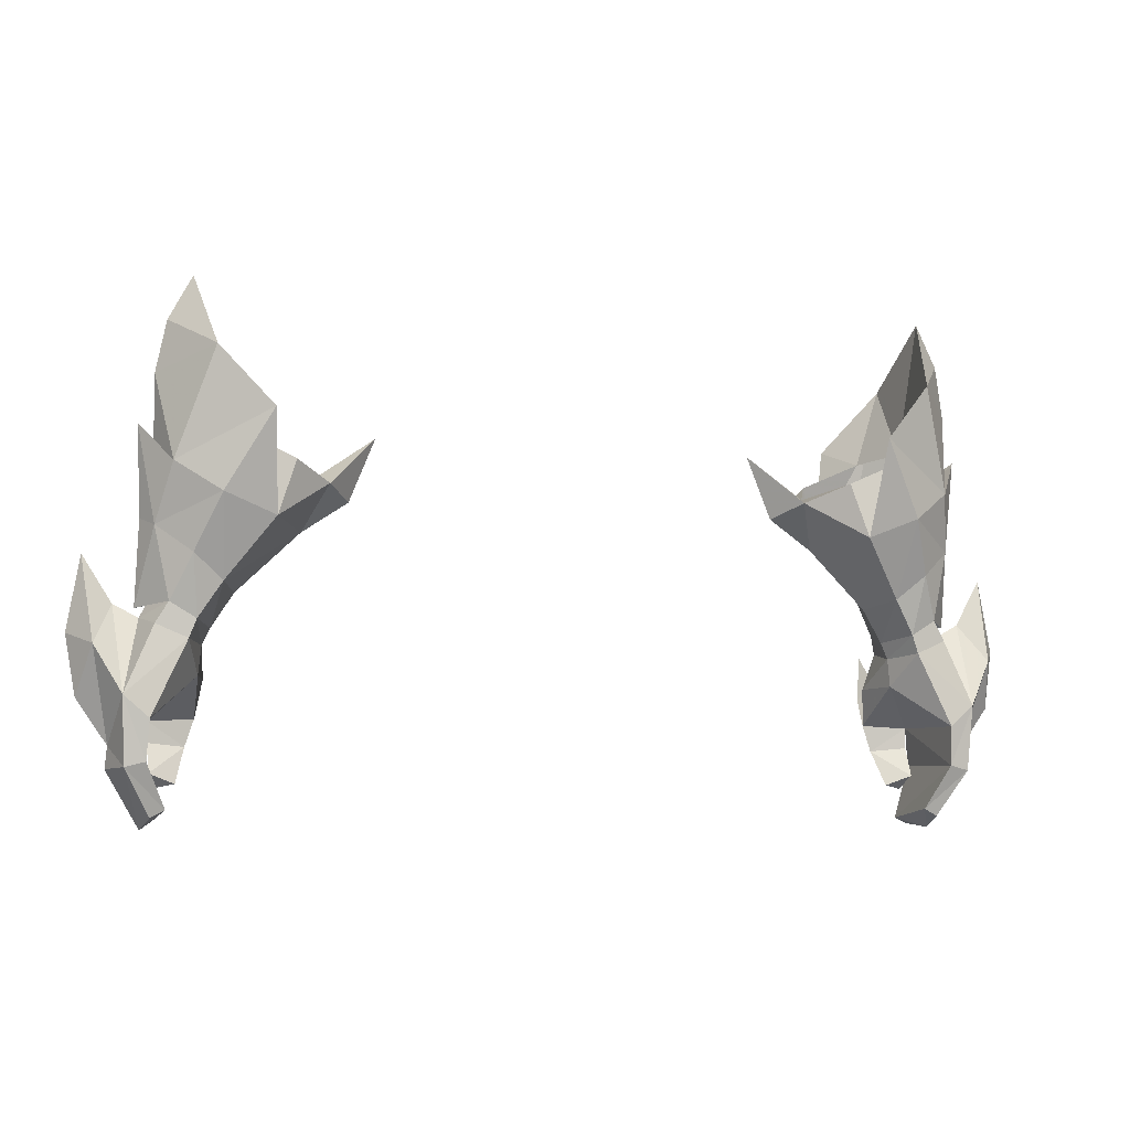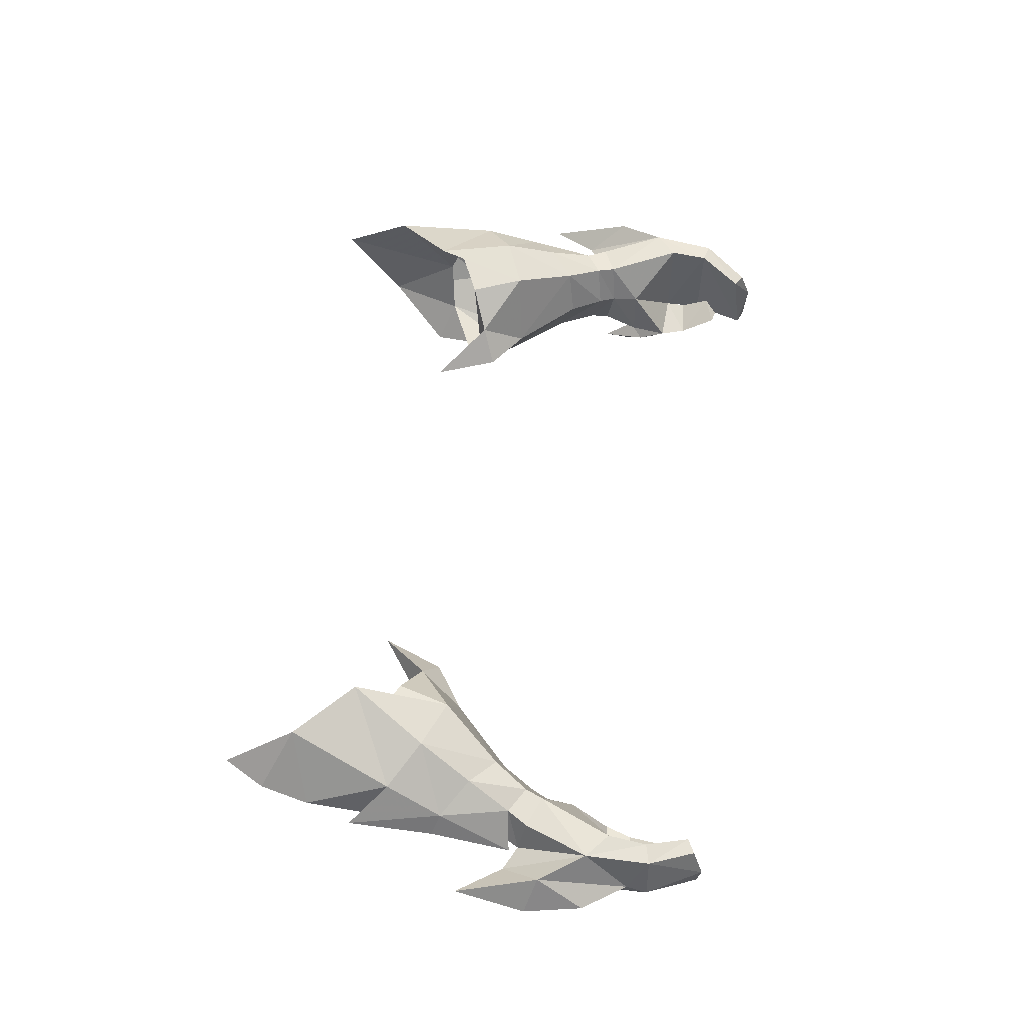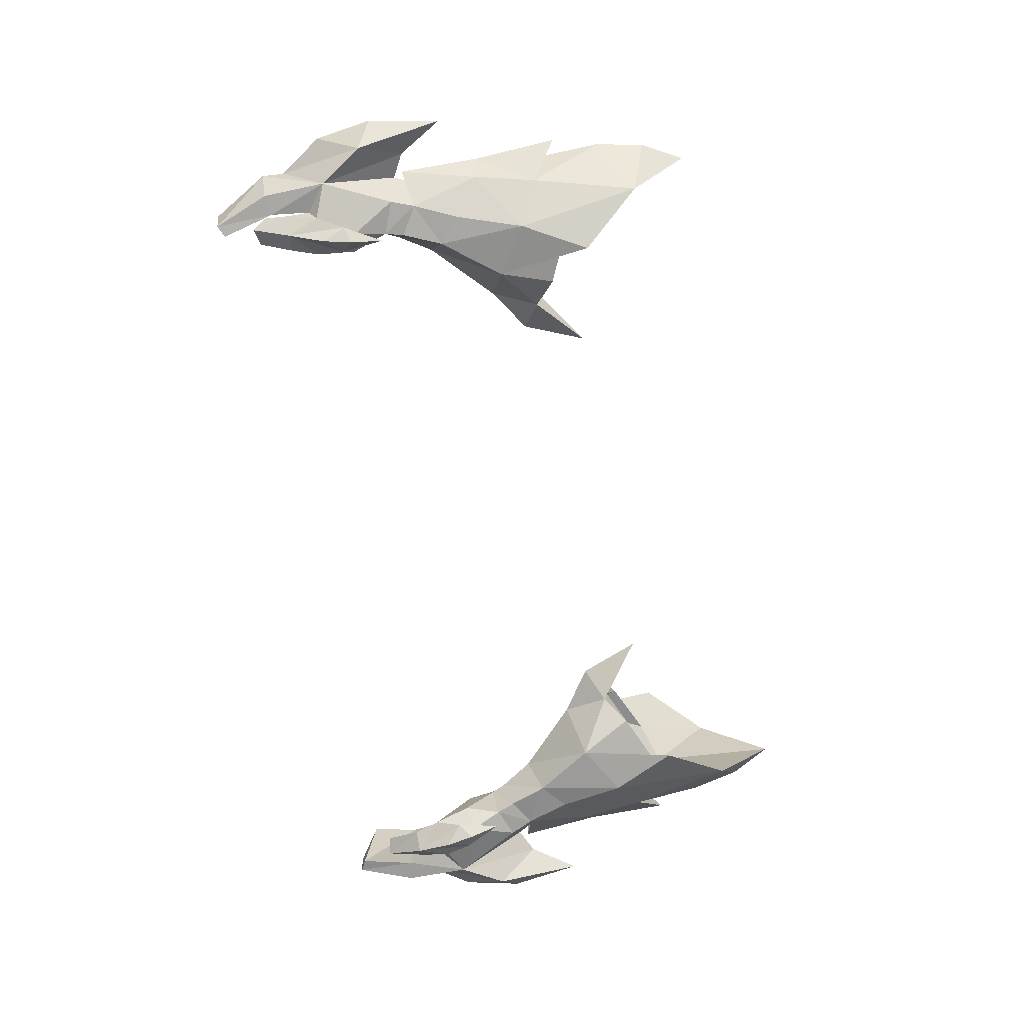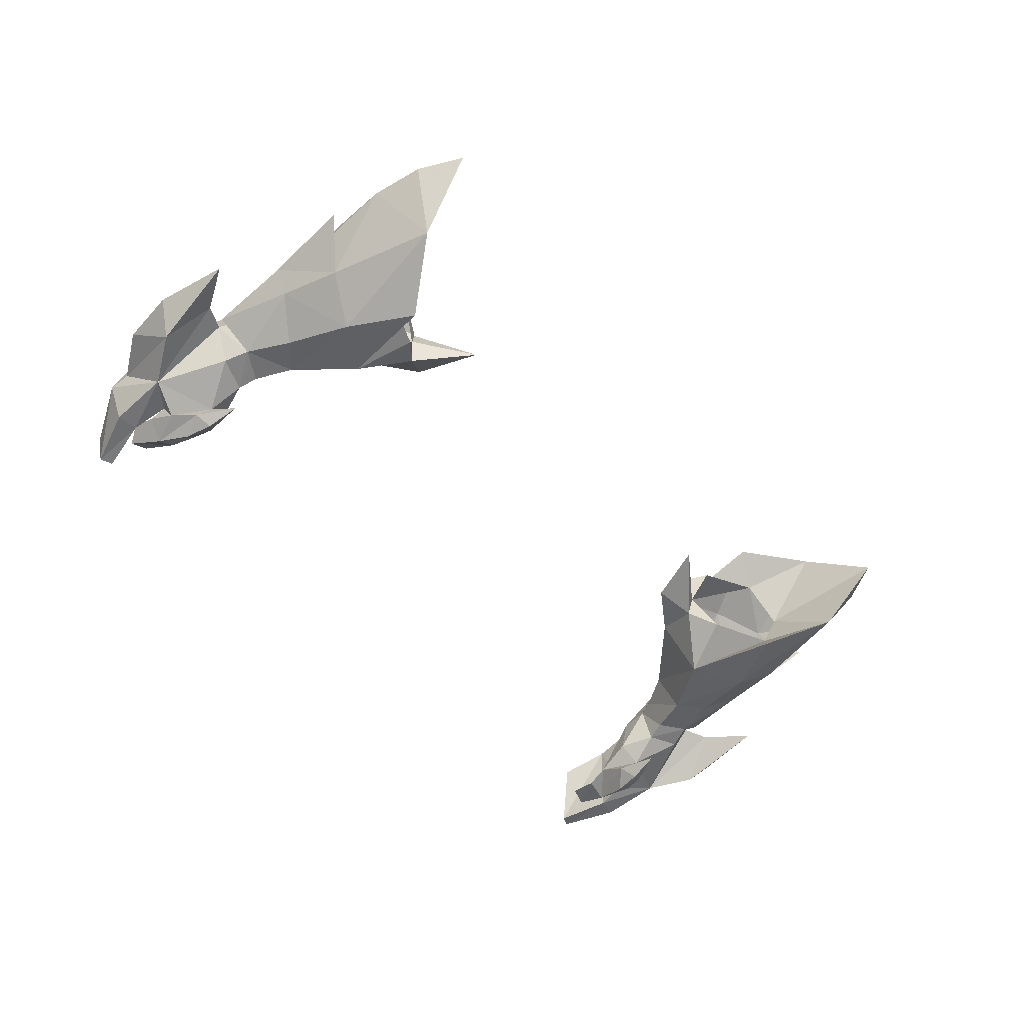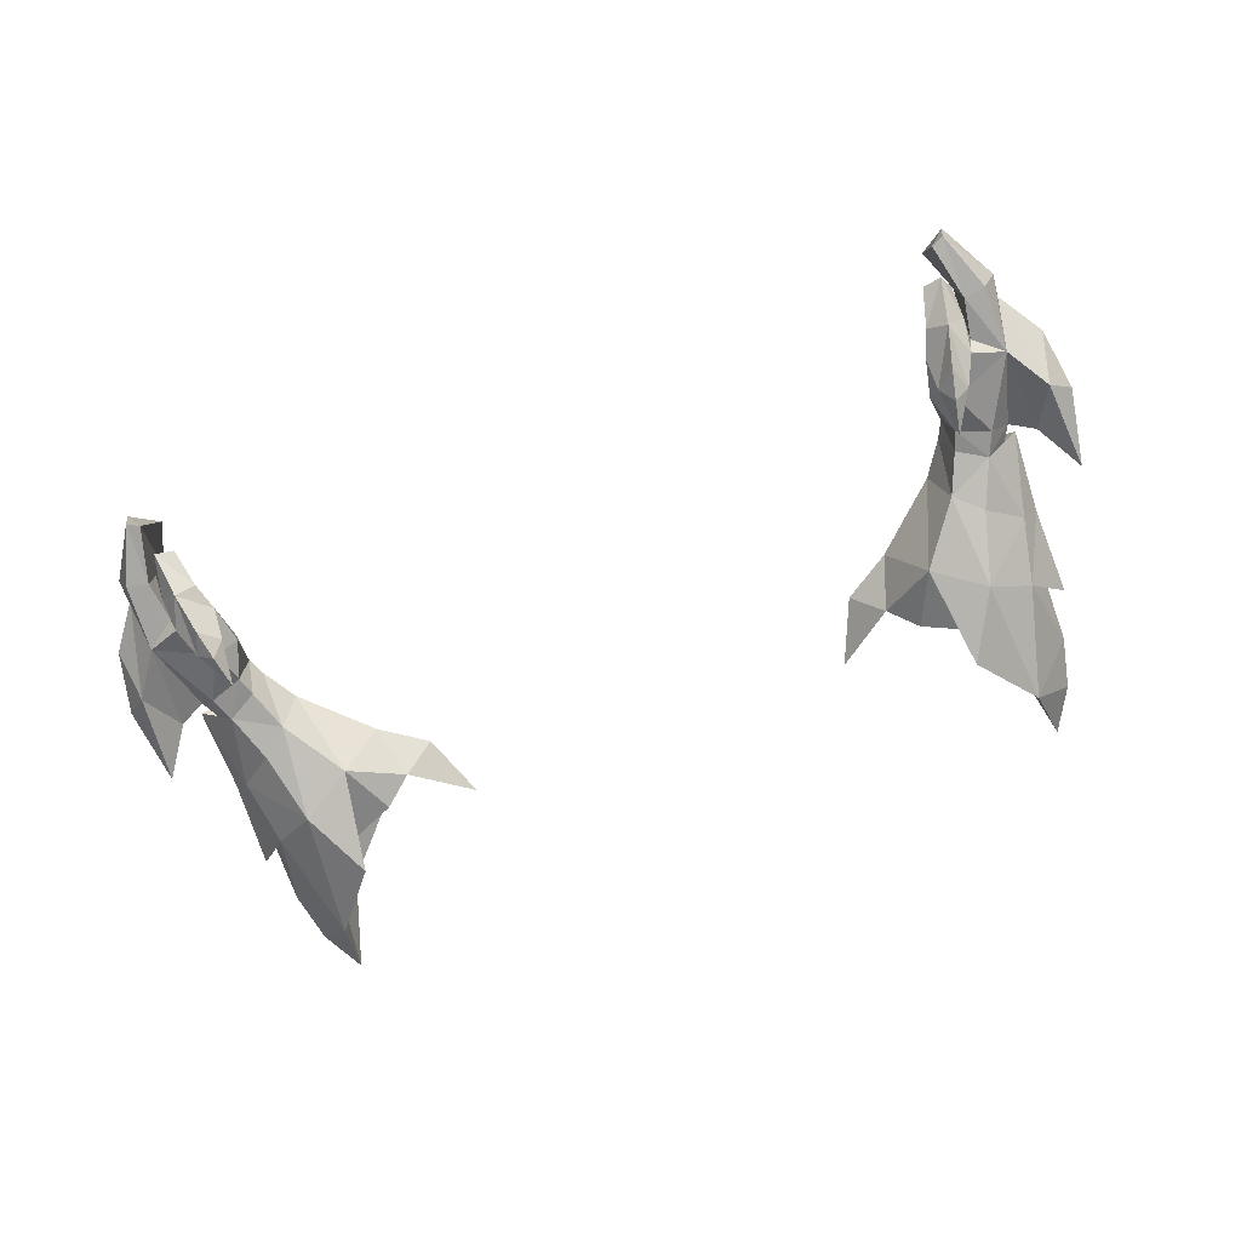
<metadata>
{"format":"obj","ext":"obj","renderer":"f3d","projection":"perspective","resolution":1024,"background":"white","views":[{"elev":-6.1,"azim":162.9,"up":"+Z"},{"elev":56.8,"azim":97.6,"up":"+Y"},{"elev":-71.4,"azim":-80.2,"up":"+Y"},{"elev":-51.2,"azim":-48.8,"up":"+Y"},{"elev":-77.8,"azim":-160.6,"up":"+Y"}]}
</metadata>
<code>
g esp_glove_male_74570
v 17.29 7.952 55.14
v 18.4 6.451 52.47
v 16.95 6.064 51.23
v 14.76 7.691 54.14
v 16.76 1.503 51.65
v 17.56 1.653 49.68
v 19.01 1.82 50.52
v 18.07 1.487 52.79
v 20.74 3.468 50.06
v 20.65 4.18 54.2
v 19.85 2.907 54.06
v 17.83 2.239 62.55
v 20.17 5.092 60.93
v 19.67 5.373 63.43
v 14.65 1.084 54.58
v 17.11 0.7063 56.18
v 15.37 0.4783 59.48
v 19.43 6.748 56.64
v 15.15 9.283 58.92
v 17.73 8.337 61.85
v 19.19 2.451 57.22
v 20.87 4.763 58.56
v 20.08 5.365 53.8
v 20.11 4.625 57.73
v 20.87 4.763 58.56
v 19.43 6.748 56.64
v 20.11 4.625 57.73
v 19.19 2.451 57.22
v 18.53 5.595 65.56
v 15.37 0.4783 59.48
v 17.83 2.239 62.55
v 16.59 2.315 58.64
v 14.65 1.084 54.58
v 17.73 8.337 61.85
v 15.15 9.283 58.92
v 16.68 7.718 58.11
v 14.76 7.691 54.14
v 17.74 4.87 58.87
v 18.53 5.595 65.56
v 17.84 1.398 48.73
v 19.48 1.59 49.34
v 20.51 3.427 49.61
v 19.97 5.247 49.24
v 19.35 5.407 50.26
v 19.96 3.617 50.7
v 17.19 3.617 49.19
v 17.58 3.553 48.37
v 20.51 3.427 49.61
v 19.96 3.617 50.7
v 18.07 5.537 49.49
v 18.41 5.422 48.58
v 19.35 5.407 50.26
v 19.97 5.247 49.24
v 20.13 5.614 44.88
v 17.72 3.527 46.96
v 18.41 5.422 48.58
v 18.41 5.422 48.58
v 19.97 5.247 49.24
v 21.37 5.558 45.95
v 20.13 5.614 44.88
v 21.73 3.256 50.25
v 20.51 3.427 49.61
v 21.15 1.011 45.96
v 22.63 1.459 48.16
v 18.84 -0.3399 46.76
v 19.5 0.2043 45.37
v 18.24 0.4572 47.14
v 18.24 0.4572 47.14
v 19.48 1.59 49.34
v 17.84 1.398 48.73
v 17.19 1.302 46.9
v 17.58 3.553 48.37
v 17.48 0.6264 45.02
v 18.24 0.4572 47.14
v 17.48 0.6264 45.02
v 17.53 -0.08044 46.43
v 18.86 -0.05231 43.75
v 19.5 0.2043 45.37
v 18.84 -0.3399 46.76
v 18.36 -0.7639 45.61
v 19.74 1.042 44.88
v 19.75 1.011 43.86
v 17.92 0.5999 43.68
v 18.44 1.336 41.91
v 19.74 1.712 42.4
v 19.31 1.061 41.73
v 19.31 1.061 41.73
v 19.74 1.712 42.4
v 19.75 1.011 43.86
v 18.86 -0.05231 43.75
v 19.74 1.712 42.4
v 18.44 1.336 41.91
v 21.22 5.174 42.65
v 20.23 5.298 42.89
v 21.79 3.071 43.66
v 21.88 2.89 42.57
v 21.22 5.174 42.65
v 21.37 5.558 45.95
v 19.91 4.189 40.32
v 19.21 4.287 40.7
v 20.19 2.429 39.75
v 19.91 4.189 40.32
v 20.01 0.741 42.94
v 21.06 0.7725 42.76
v 21.15 1.011 45.96
v 19.74 1.042 44.88
v 19.9 0.62 39.92
v 19.3 0.5472 40.22
v 21.06 0.7725 42.76
v 19.9 0.62 39.92
v 19.3 0.5472 40.22
v 20.01 0.741 42.94
v 20.23 5.298 42.89
v 19.21 4.287 40.7
v 21.15 1.011 45.96
v 20.19 2.429 39.75
v 19.3 0.5472 40.22
v 19.21 4.287 40.7
v 19.91 4.189 40.32
v 19.9 0.62 39.92
v 17.92 0.5999 43.68
v 18.44 1.336 41.91
v 19.31 1.061 41.73
v 18.86 -0.05231 43.75
v 18.86 -0.05231 43.75
v 18.36 -0.7639 45.61
v 17.53 -0.08044 46.43
v 17.48 0.6264 45.02
v 21.15 1.011 45.96
v 13.06 4.117 53.8
v 12.23 2.963 56.21
v 23.32 3.199 45.88
v 23.82 2.984 48.87
v 22.63 1.459 48.16
v 20.51 3.427 49.61
v 22.71 4.807 48.3
v 23.17 2.936 52.6
v 23.17 2.936 52.6
v 22.71 4.807 48.3
v 21.73 3.256 50.25
v 23.17 2.936 52.6
v 21.15 1.011 45.96
v 21.79 3.071 43.66
v 21.37 5.558 45.95
v 17.48 0.6264 45.02
v 19.74 1.042 44.88
v 19.5 0.2043 45.37
v 21.15 1.011 45.96
v 19.5 0.2043 45.37
v 18.06 -0.8193 47.06
v 17.8 -0.3906 48.68
v 17.8 -0.3906 48.68
v 18.06 -0.8193 47.06
v 17.8 -0.3906 48.68
v 17.8 -0.3906 48.68
v 16.13 3.817 50.87
v 10.81 4.315 55.31
v 9.536 4.377 58.45
v 12 5.92 55.98
v 12 5.92 55.98
v 9.536 4.377 58.45
v 12.53 4.36 56.36
v 12.23 2.963 56.21
v 12.53 4.36 56.36
v 12.23 2.963 56.21
v 13.53 2.252 57.29
v 13.85 7.468 56.83
v 12 5.92 55.98
v 12.53 4.36 56.36
v 21.37 5.558 45.95
v 20.51 3.427 49.61
v 19.97 5.247 49.24
v 20.51 3.427 49.61
v 21.37 5.558 45.95
v 16.59 2.315 58.64
v 13.53 2.252 57.29
v 13.85 7.468 56.83
v 16.68 7.718 58.11
v 19.35 5.407 50.26
v 20.74 3.468 50.06
v 19.96 3.617 50.7
v 19.01 1.82 50.52
v -17.42 7.952 55.13
v -14.89 7.691 54.14
v -17.08 6.064 51.23
v -18.53 6.451 52.47
v -16.89 1.503 51.65
v -18.2 1.487 52.79
v -19.14 1.82 50.52
v -17.69 1.653 49.68
v -20.87 3.468 50.06
v -19.97 2.906 54.06
v -20.78 4.18 54.2
v -17.96 2.239 62.55
v -19.8 5.373 63.43
v -20.3 5.092 60.93
v -14.78 1.084 54.58
v -15.5 0.4783 59.48
v -17.24 0.7063 56.18
v -19.55 6.748 56.64
v -17.86 8.337 61.85
v -15.28 9.283 58.92
v -19.31 2.451 57.22
v -20.99 4.763 58.56
v -20.21 5.365 53.8
v -20.24 4.625 57.73
v -20.99 4.763 58.56
v -20.24 4.625 57.73
v -19.55 6.748 56.64
v -19.31 2.451 57.22
v -18.66 5.595 65.56
v -15.5 0.4783 59.48
v -16.72 2.315 58.64
v -17.96 2.239 62.55
v -14.78 1.084 54.58
v -17.86 8.337 61.85
v -16.81 7.718 58.11
v -15.28 9.283 58.92
v -14.89 7.691 54.14
v -17.87 4.87 58.87
v -18.66 5.595 65.56
v -17.97 1.398 48.73
v -19.61 1.59 49.34
v -20.63 3.427 49.61
v -20.09 3.617 50.7
v -19.48 5.407 50.26
v -20.09 5.247 49.24
v -17.7 3.553 48.37
v -17.32 3.617 49.19
v -20.63 3.427 49.61
v -20.09 3.617 50.7
v -18.54 5.422 48.58
v -18.2 5.537 49.49
v -20.09 5.247 49.24
v -19.48 5.407 50.26
v -20.26 5.614 44.88
v -18.54 5.422 48.58
v -17.85 3.527 46.96
v -18.54 5.422 48.58
v -20.26 5.614 44.88
v -21.5 5.557 45.95
v -20.09 5.247 49.24
v -21.85 3.255 50.25
v -22.76 1.459 48.16
v -21.28 1.011 45.96
v -20.63 3.427 49.61
v -18.97 -0.3399 46.76
v -18.36 0.4572 47.14
v -19.63 0.2043 45.37
v -18.36 0.4572 47.14
v -17.97 1.398 48.73
v -19.61 1.59 49.34
v -17.32 1.302 46.9
v -17.7 3.553 48.37
v -17.61 0.6263 45.02
v -18.36 0.4572 47.14
v -17.66 -0.08047 46.43
v -17.61 0.6263 45.02
v -18.99 -0.05234 43.75
v -18.49 -0.764 45.61
v -18.97 -0.3399 46.76
v -19.63 0.2043 45.37
v -19.87 1.041 44.88
v -18.05 0.5999 43.68
v -19.87 1.011 43.86
v -18.57 1.336 41.91
v -19.44 1.061 41.73
v -19.86 1.712 42.4
v -19.44 1.061 41.73
v -18.99 -0.05234 43.75
v -19.87 1.011 43.86
v -19.86 1.712 42.4
v -18.57 1.336 41.91
v -19.86 1.712 42.4
v -20.35 5.298 42.89
v -21.35 5.174 42.65
v -21.91 3.071 43.66
v -21.5 5.557 45.95
v -21.35 5.174 42.65
v -22 2.89 42.57
v -19.34 4.287 40.7
v -20.04 4.189 40.32
v -20.32 2.429 39.75
v -20.04 4.189 40.32
v -20.14 0.7409 42.94
v -19.87 1.041 44.88
v -21.28 1.011 45.96
v -21.19 0.7724 42.76
v -20.03 0.62 39.92
v -19.42 0.5472 40.22
v -20.03 0.62 39.92
v -21.19 0.7724 42.76
v -19.42 0.5472 40.22
v -19.34 4.287 40.7
v -20.35 5.298 42.89
v -20.14 0.7409 42.94
v -21.28 1.011 45.96
v -20.32 2.429 39.75
v -20.04 4.189 40.32
v -19.34 4.287 40.7
v -19.42 0.5472 40.22
v -20.03 0.62 39.92
v -18.05 0.5999 43.68
v -18.99 -0.05234 43.75
v -19.44 1.061 41.73
v -18.57 1.336 41.91
v -18.99 -0.05234 43.75
v -17.61 0.6263 45.02
v -17.66 -0.08047 46.43
v -18.49 -0.764 45.61
v -21.28 1.011 45.96
v -13.19 4.117 53.8
v -12.36 2.963 56.21
v -23.45 3.199 45.88
v -22.76 1.459 48.16
v -23.94 2.984 48.87
v -20.63 3.427 49.61
v -22.84 4.807 48.3
v -23.3 2.936 52.6
v -23.3 2.936 52.6
v -22.84 4.807 48.3
v -23.3 2.936 52.6
v -21.85 3.255 50.25
v -21.91 3.071 43.66
v -21.28 1.011 45.96
v -21.5 5.557 45.95
v -17.61 0.6263 45.02
v -19.63 0.2043 45.37
v -19.87 1.041 44.88
v -21.28 1.011 45.96
v -19.63 0.2043 45.37
v -18.18 -0.8193 47.06
v -17.92 -0.3907 48.68
v -17.92 -0.3907 48.68
v -18.18 -0.8193 47.06
v -17.92 -0.3907 48.68
v -17.92 -0.3907 48.68
v -16.26 3.817 50.87
v -10.94 4.315 55.31
v -9.665 4.376 58.45
v -12.13 5.92 55.98
v -12.13 5.92 55.98
v -12.66 4.36 56.36
v -9.665 4.376 58.45
v -12.36 2.963 56.21
v -12.66 4.36 56.36
v -13.65 2.252 57.29
v -12.36 2.963 56.21
v -13.98 7.468 56.83
v -12.66 4.36 56.36
v -12.13 5.92 55.98
v -20.63 3.427 49.61
v -21.5 5.557 45.95
v -20.09 5.247 49.24
v -21.5 5.557 45.95
v -20.63 3.427 49.61
v -13.65 2.252 57.29
v -16.72 2.315 58.64
v -13.98 7.468 56.83
v -16.81 7.718 58.11
v -19.48 5.407 50.26
v -20.09 3.617 50.7
v -20.87 3.468 50.06
v -19.14 1.82 50.52
f 1 2 3
f 3 4 1
f 5 6 7
f 7 8 5
f 9 10 11
f 12 13 14
f 15 16 17
f 18 1 19
f 19 20 18
f 4 19 1
f 20 13 18
f 12 17 16
f 16 21 12
f 22 10 23
f 23 18 22
f 16 8 11
f 11 21 16
f 7 9 11
f 23 2 1
f 1 18 23
f 20 14 13
f 18 13 24
f 21 24 13
f 21 13 12
f 25 26 27
f 28 25 27
f 20 29 14
f 12 14 29
f 30 31 32
f 33 30 32
f 34 35 36
f 35 37 36
f 38 34 36
f 31 39 38
f 40 41 7
f 7 6 40
f 42 43 44
f 44 45 42
f 6 46 47
f 47 40 6
f 48 49 7
f 7 41 48
f 47 46 50
f 50 51 47
f 51 50 52
f 52 53 51
f 54 55 56
f 57 58 59
f 59 60 57
f 61 62 63
f 63 64 61
f 65 66 67
f 68 69 70
f 68 70 71
f 71 70 72
f 55 71 72
f 71 55 73
f 74 75 76
f 77 78 79
f 79 80 77
f 81 82 83
f 83 73 81
f 84 85 86
f 87 88 89
f 89 90 87
f 83 82 91
f 91 92 83
f 59 93 94
f 94 60 59
f 95 96 97
f 97 98 95
f 93 99 100
f 100 94 93
f 101 102 97
f 97 96 101
f 55 54 81
f 103 104 105
f 105 106 103
f 107 104 103
f 103 108 107
f 96 109 110
f 110 101 96
f 111 112 113
f 113 114 111
f 115 109 96
f 96 95 115
f 113 112 81
f 81 54 113
f 73 55 81
f 116 117 118
f 118 119 116
f 72 56 55
f 117 116 120
f 121 122 123
f 123 124 121
f 125 126 127
f 127 128 125
f 129 69 68
f 130 15 131
f 132 133 134
f 129 135 69
f 132 136 133
f 134 133 137
f 61 64 138
f 139 140 141
f 133 136 137
f 134 142 143
f 143 132 134
f 136 132 143
f 143 144 136
f 124 145 121
f 89 146 147
f 147 90 89
f 146 148 147
f 68 149 129
f 71 73 68
f 150 127 126
f 74 76 151
f 152 65 67
f 153 80 79
f 154 153 79
f 155 127 150
f 15 130 156
f 156 5 15
f 130 4 3
f 3 156 130
f 157 131 158
f 159 157 158
f 160 161 162
f 161 163 162
f 164 165 166
f 167 168 169
f 140 139 170
f 170 171 140
f 172 173 174
f 15 175 176
f 21 11 10
f 10 22 21
f 9 23 10
f 131 15 176
f 130 131 157
f 159 4 130
f 159 130 157
f 177 4 159
f 178 4 177
f 179 180 181
f 180 182 181
f 32 31 38
f 39 34 38
f 5 156 46
f 46 6 5
f 52 2 23
f 2 52 50
f 50 3 2
f 3 50 46
f 46 156 3
f 16 15 5
f 5 8 16
f 52 23 9
f 7 11 8
f 183 184 185
f 185 186 183
f 187 188 189
f 189 190 187
f 191 192 193
f 194 195 196
f 197 198 199
f 200 201 202
f 202 183 200
f 184 183 202
f 201 200 196
f 194 203 199
f 199 198 194
f 204 200 205
f 205 193 204
f 199 203 192
f 192 188 199
f 189 192 191
f 205 200 183
f 183 186 205
f 201 196 195
f 200 206 196
f 203 196 206
f 203 194 196
f 207 208 209
f 210 208 207
f 201 195 211
f 194 211 195
f 212 213 214
f 215 213 212
f 216 217 218
f 218 217 219
f 220 217 216
f 214 220 221
f 222 190 189
f 189 223 222
f 224 225 226
f 226 227 224
f 190 222 228
f 228 229 190
f 230 223 189
f 189 231 230
f 228 232 233
f 233 229 228
f 232 234 235
f 235 233 232
f 236 237 238
f 239 240 241
f 241 242 239
f 243 244 245
f 245 246 243
f 247 248 249
f 250 251 252
f 250 253 251
f 253 254 251
f 238 254 253
f 253 255 238
f 256 257 258
f 259 260 261
f 261 262 259
f 263 255 264
f 264 265 263
f 266 267 268
f 269 270 271
f 271 272 269
f 264 273 274
f 274 265 264
f 241 240 275
f 275 276 241
f 277 278 279
f 279 280 277
f 276 275 281
f 281 282 276
f 283 280 279
f 279 284 283
f 238 263 236
f 285 286 287
f 287 288 285
f 289 290 285
f 285 288 289
f 280 283 291
f 291 292 280
f 293 294 295
f 295 296 293
f 297 277 280
f 280 292 297
f 295 236 263
f 263 296 295
f 255 263 238
f 298 299 300
f 300 301 298
f 254 238 237
f 301 302 298
f 303 304 305
f 305 306 303
f 307 308 309
f 309 310 307
f 311 250 252
f 312 313 197
f 314 315 316
f 311 252 317
f 314 316 318
f 315 319 316
f 243 320 244
f 321 322 323
f 316 319 318
f 315 314 324
f 324 325 315
f 318 326 324
f 324 314 318
f 304 303 327
f 271 270 328
f 328 329 271
f 329 328 330
f 250 311 331
f 253 250 255
f 332 310 309
f 256 333 257
f 334 248 247
f 335 261 260
f 336 261 335
f 337 332 309
f 197 187 338
f 338 312 197
f 312 338 185
f 185 184 312
f 339 340 313
f 341 340 339
f 342 343 344
f 344 343 345
f 346 347 348
f 349 350 351
f 323 352 353
f 353 321 323
f 354 355 356
f 197 357 358
f 203 204 193
f 193 192 203
f 191 193 205
f 313 357 197
f 312 339 313
f 341 312 184
f 341 339 312
f 359 341 184
f 360 359 184
f 361 362 363
f 363 362 364
f 213 220 214
f 221 220 216
f 187 190 229
f 229 338 187
f 235 205 186
f 186 185 233
f 233 235 186
f 185 338 229
f 229 233 185
f 199 188 187
f 187 197 199
f 235 191 205
f 189 188 192

</code>
